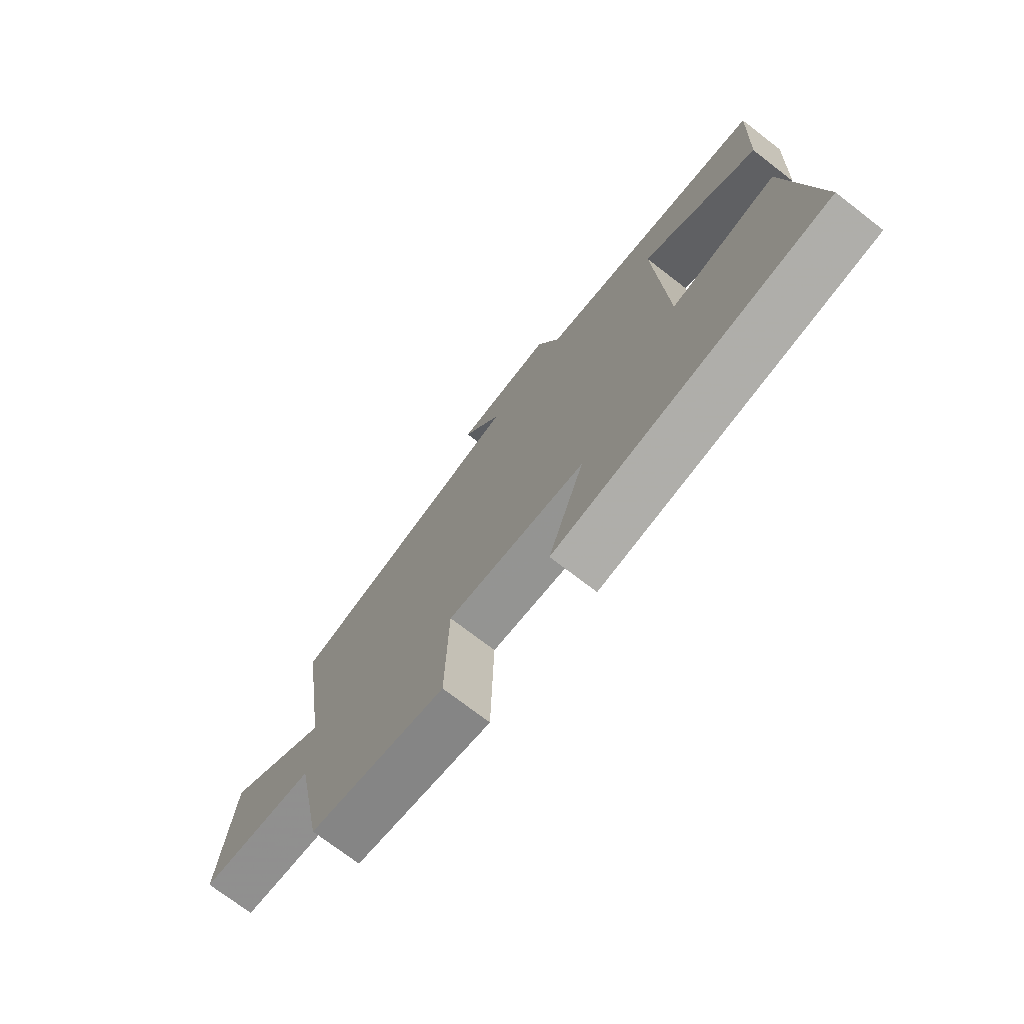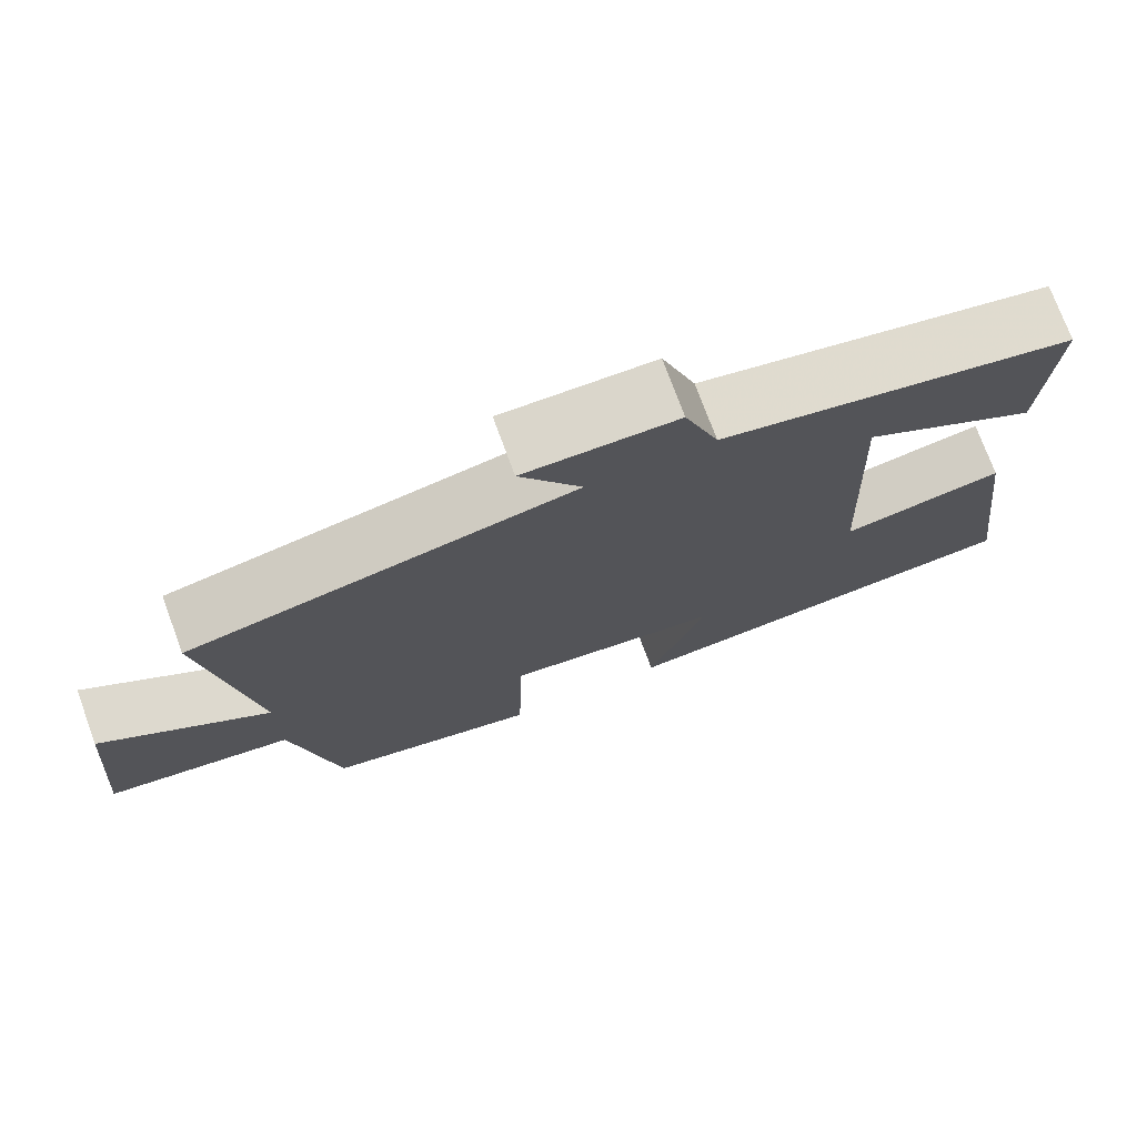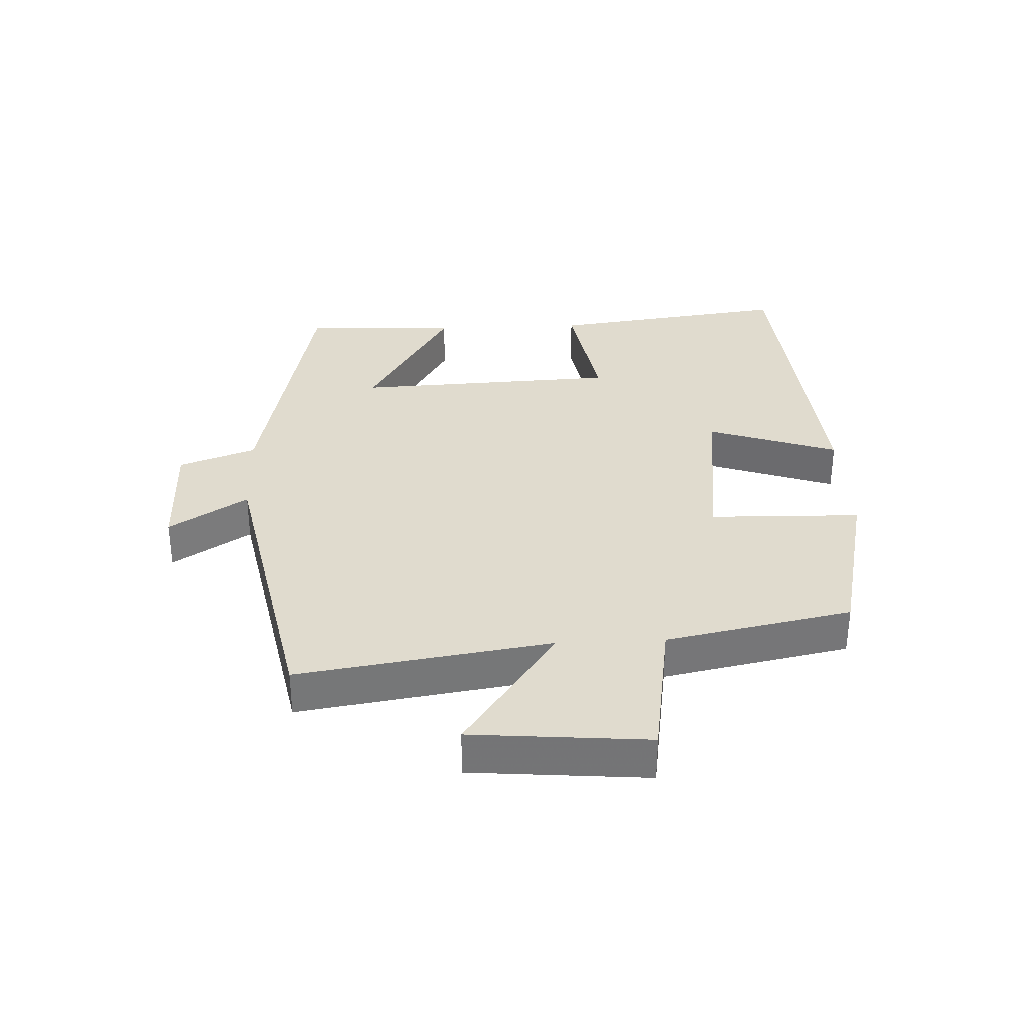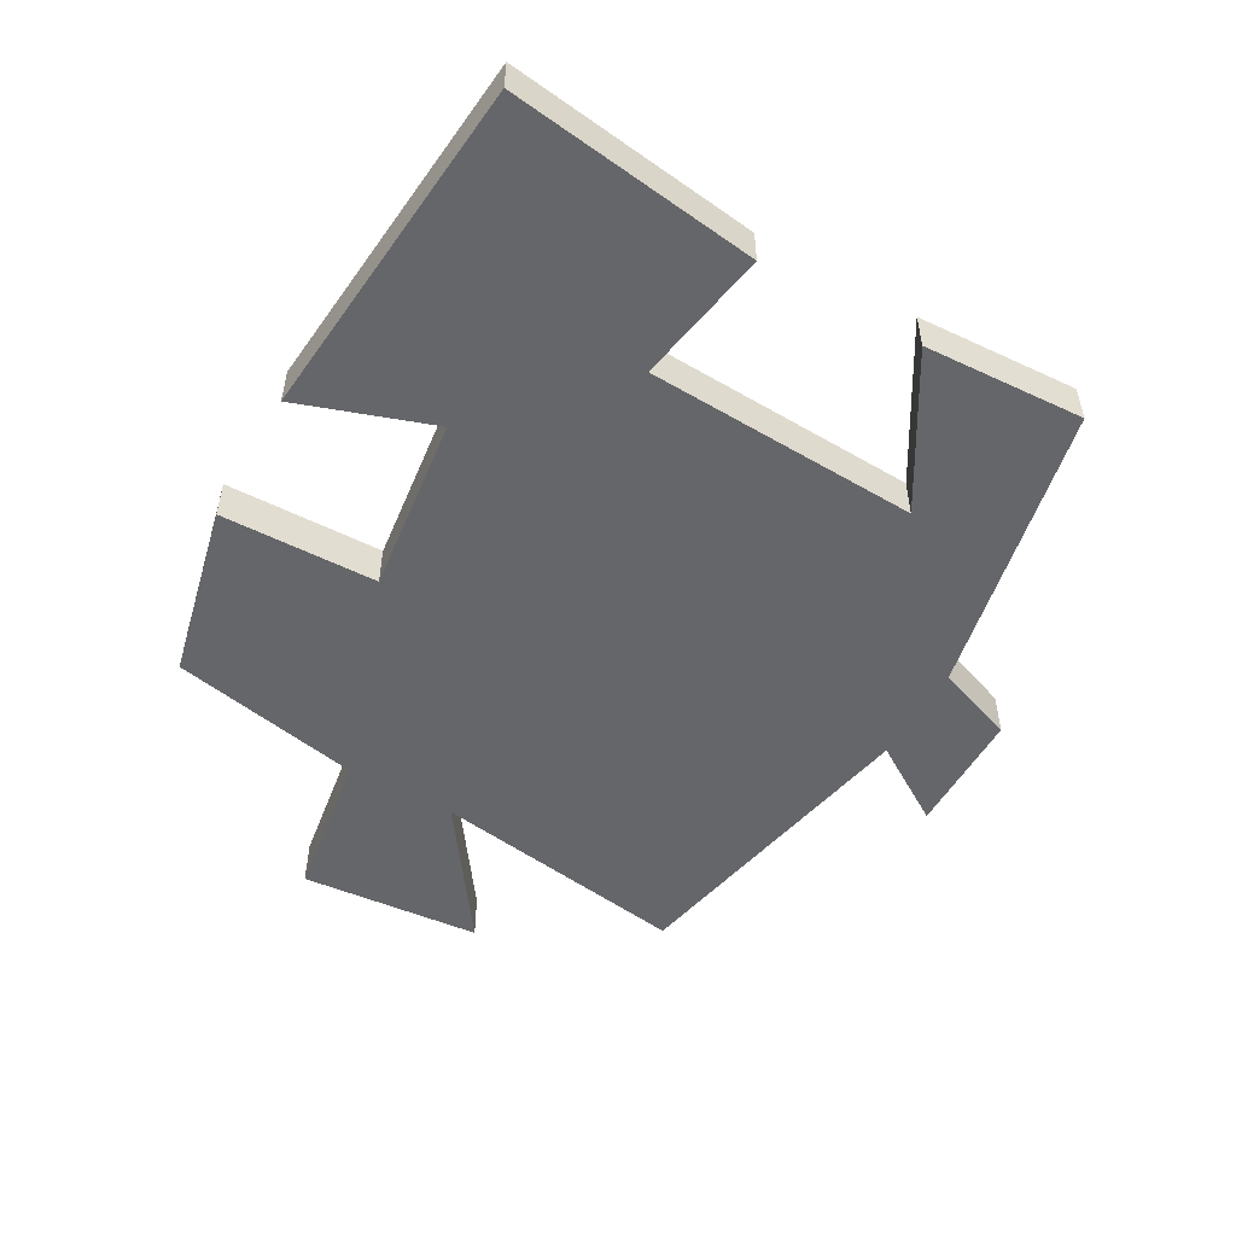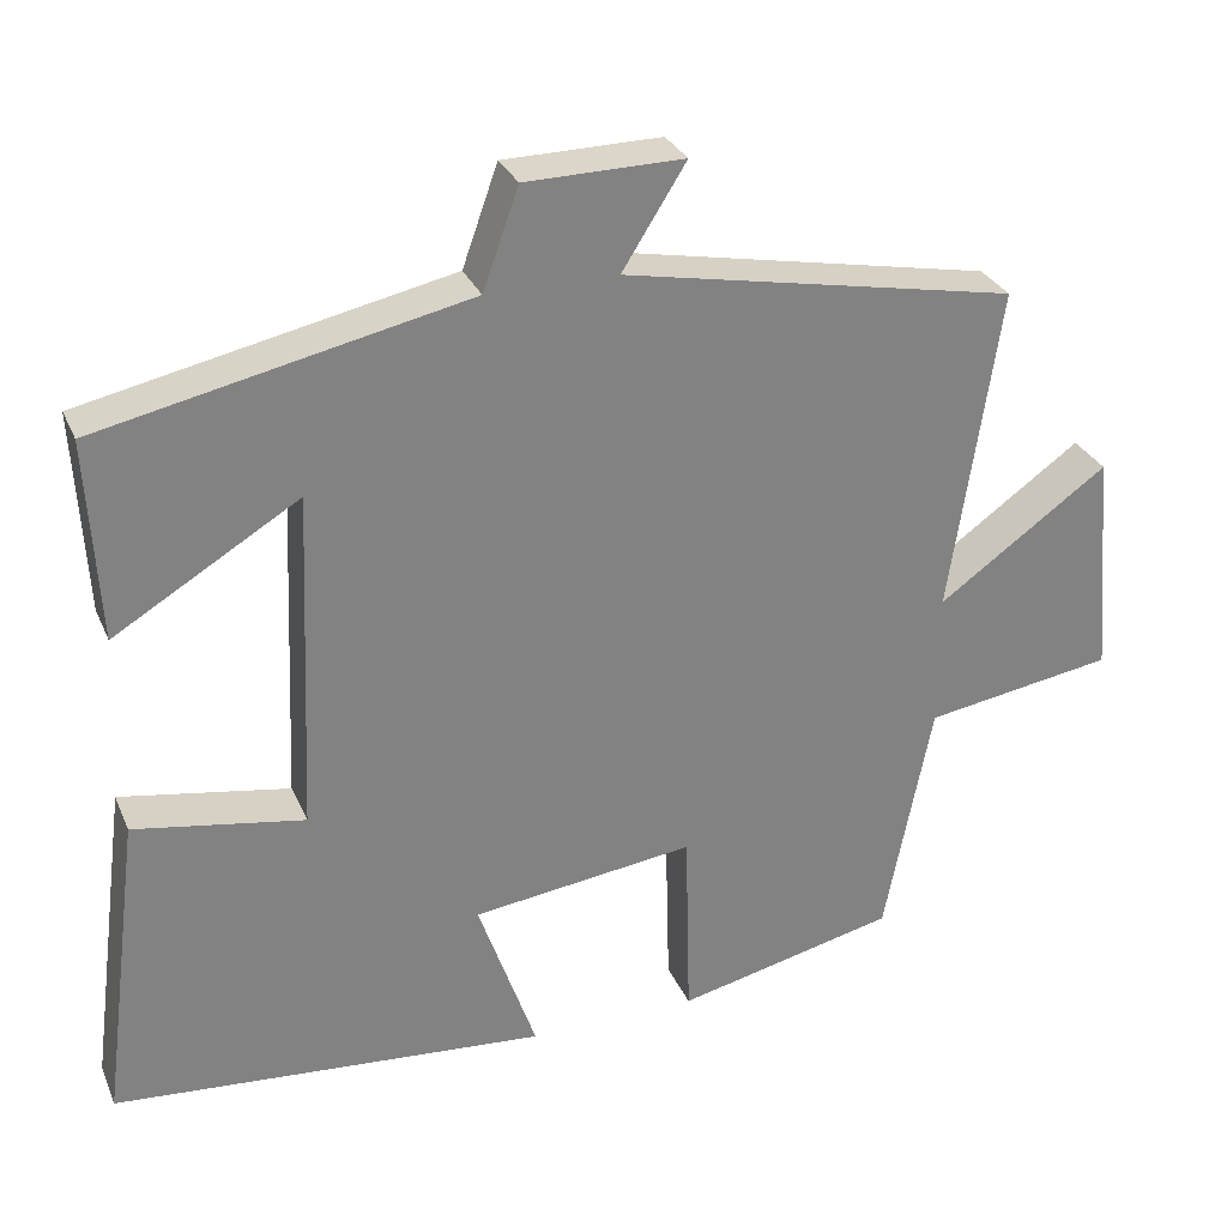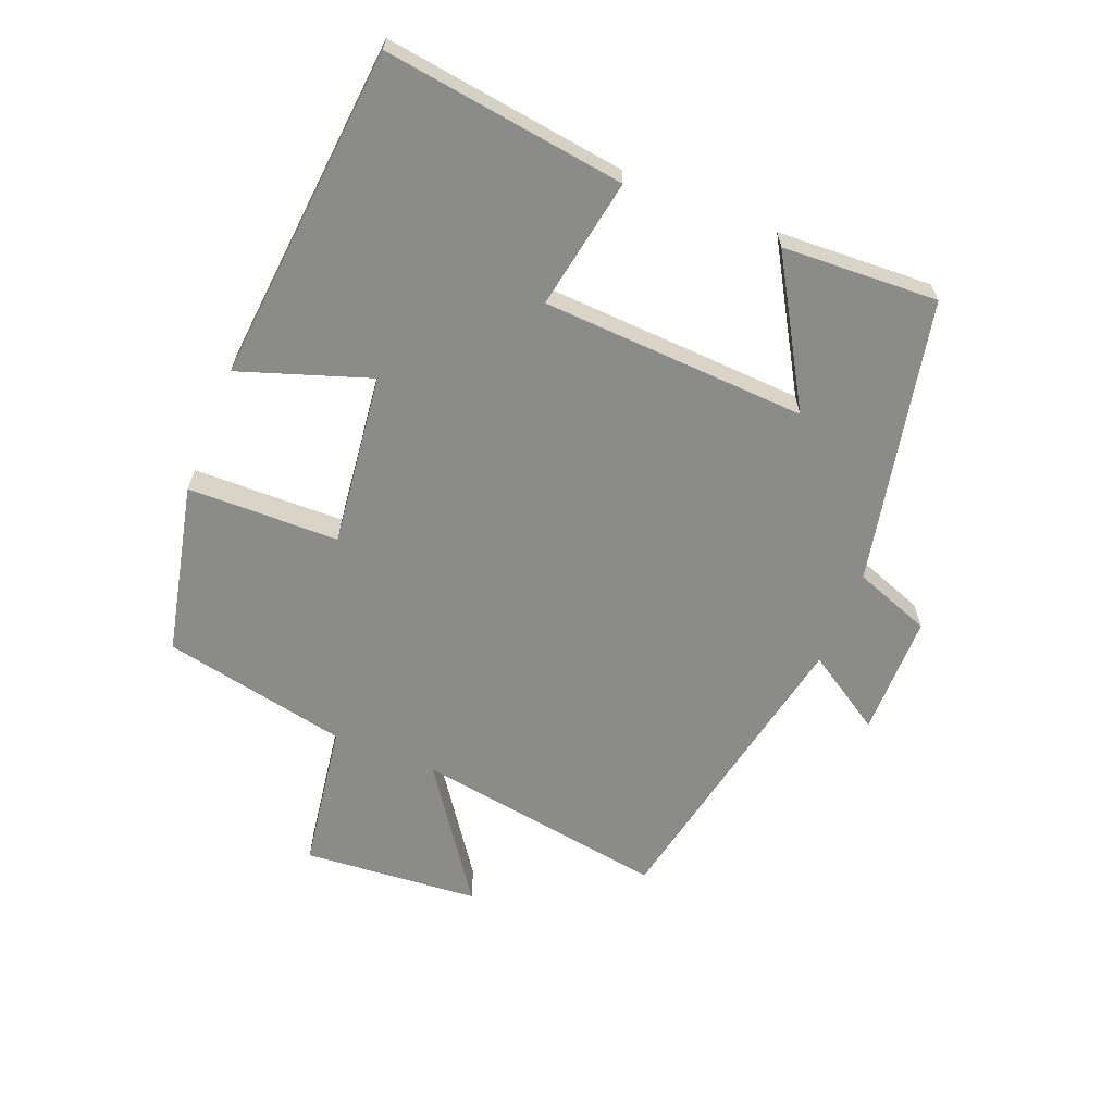
<metadata>
{"format":"obj","ext":"obj","renderer":"f3d","projection":"perspective","resolution":1024,"background":"white","views":[{"elev":-73.4,"azim":-127.6,"up":"+Z"},{"elev":74.3,"azim":159.8,"up":"+Z"},{"elev":33.4,"azim":87.4,"up":"+Y"},{"elev":-51.9,"azim":-119.7,"up":"+Y"},{"elev":29.7,"azim":-20.4,"up":"+Z"},{"elev":-63.7,"azim":-112.2,"up":"+Y"}]}
</metadata>
<code>
v -0.549 0.07 -0.456
v -0.5 0.07 -0.08
v -0.296 0.07 -0.115
v -0.278 0.07 0.297
v -0.5 0.07 0.164
v -0.513 0.07 0.406
v -0.071 0.07 0.5
v -0.028 0.07 0.62
v 0.162 0.07 0.622
v 0.085 0.07 0.5
v 0.559 0.07 0.407
v 0.5 0.07 0.014
v 0.705 0.07 0.16
v 0.729 0.07 -0.114
v 0.5 0.07 -0.15
v 0.443 0.07 -0.439
v 0.178 0.07 -0.5
v 0.172 0.07 -0.264
v -0.096 0.07 -0.298
v -0.026 0.07 -0.5
v -0.549 0 -0.456
v -0.5 0 -0.08
v -0.296 0 -0.115
v -0.278 0 0.297
v -0.5 0 0.164
v -0.513 0 0.406
v -0.071 0 0.5
v -0.028 0 0.62
v 0.162 0 0.622
v 0.085 0 0.5
v 0.559 0 0.407
v 0.5 0 0.014
v 0.705 0 0.16
v 0.729 0 -0.114
v 0.5 0 -0.15
v 0.443 0 -0.439
v 0.178 0 -0.5
v 0.172 0 -0.264
v -0.096 0 -0.298
v -0.026 0 -0.5
f 1 2 3
f 20 1 3
f 19 20 3
f 18 19 3 4
f 15 16 17 18
f 15 18 4
f 12 13 14 15
f 12 15 4
f 10 11 12 4
f 7 8 9 10
f 7 10 4
f 4 5 6 7
f 23 22 21
f 23 21 40
f 23 40 39
f 24 23 39 38
f 38 37 36 35
f 24 38 35
f 35 34 33 32
f 24 35 32
f 24 32 31 30
f 30 29 28 27
f 24 30 27
f 27 26 25 24
f 1 21 22 2
f 2 22 23 3
f 3 23 24 4
f 4 24 25 5
f 5 25 26 6
f 6 26 27 7
f 7 27 28 8
f 8 28 29 9
f 9 29 30 10
f 10 30 31 11
f 11 31 32 12
f 12 32 33 13
f 13 33 34 14
f 14 34 35 15
f 15 35 36 16
f 16 36 37 17
f 17 37 38 18
f 18 38 39 19
f 19 39 40 20
f 20 40 21 1

</code>
